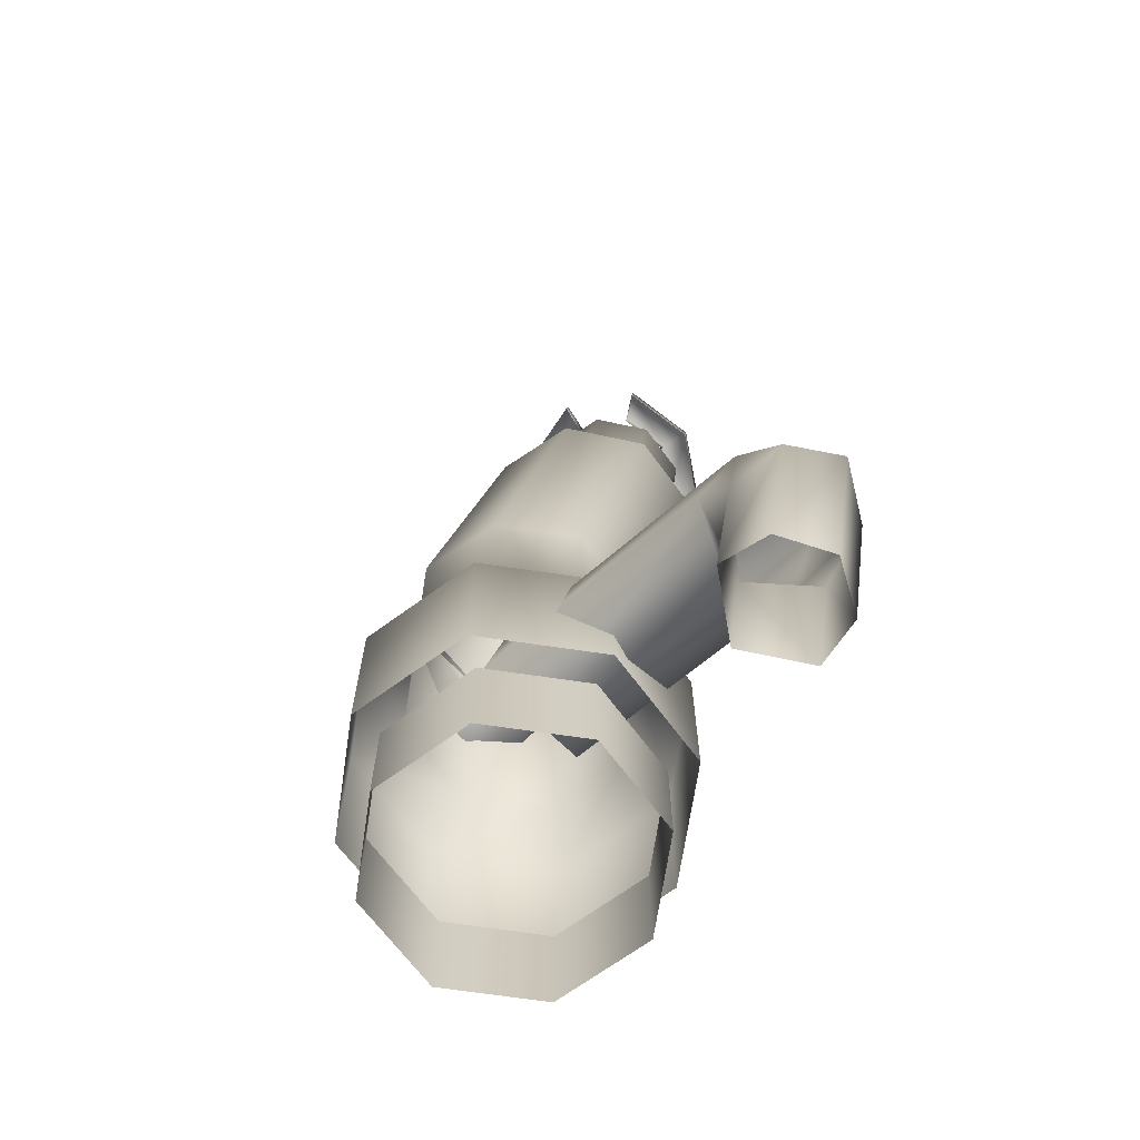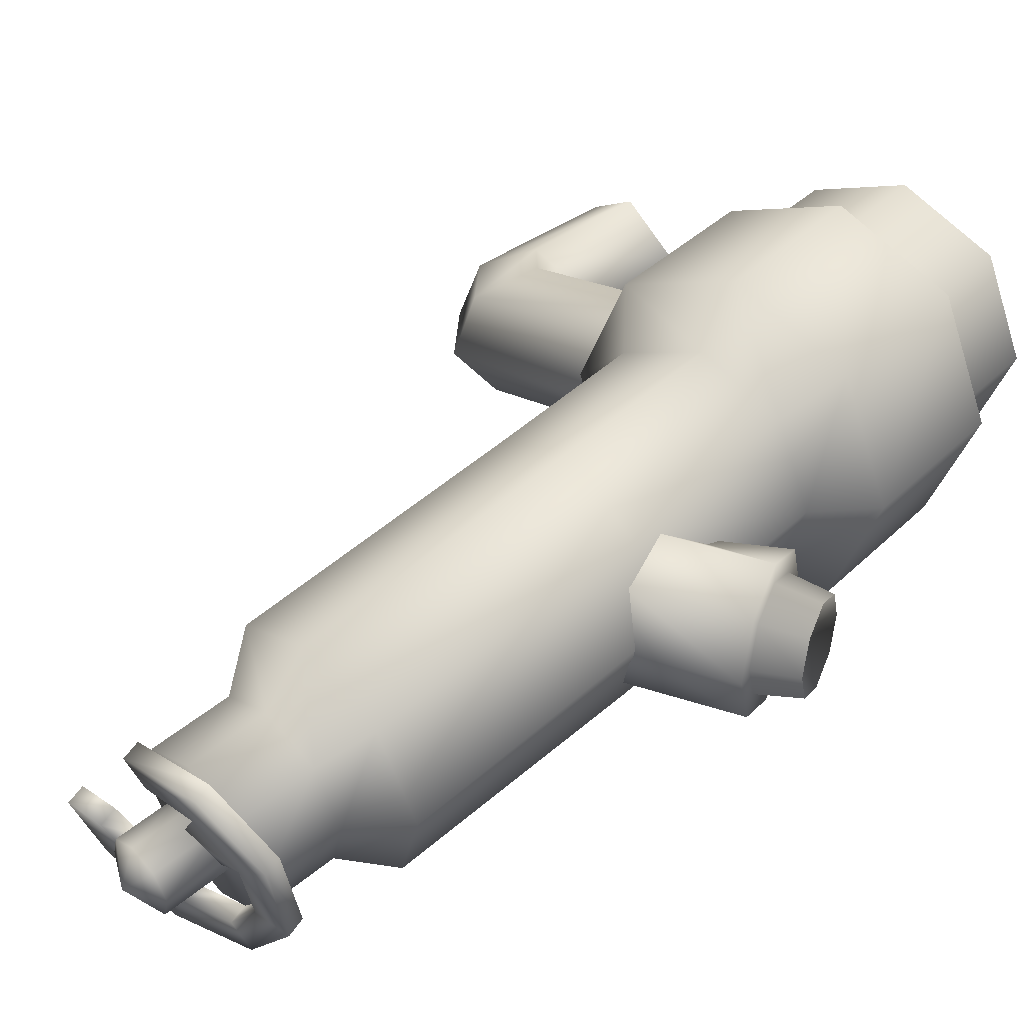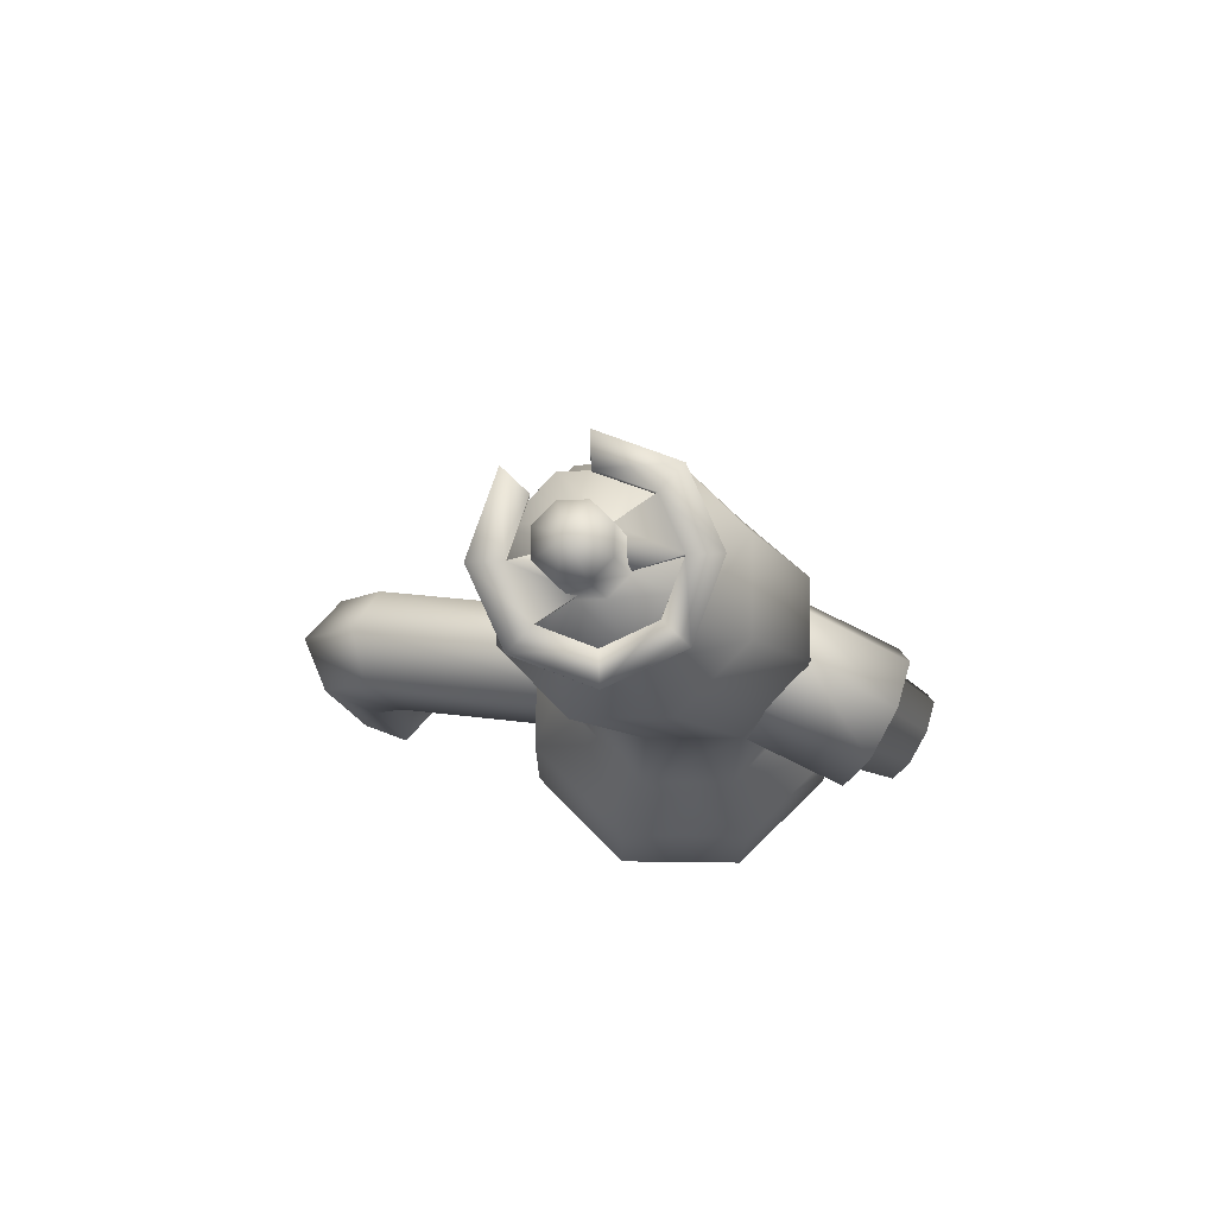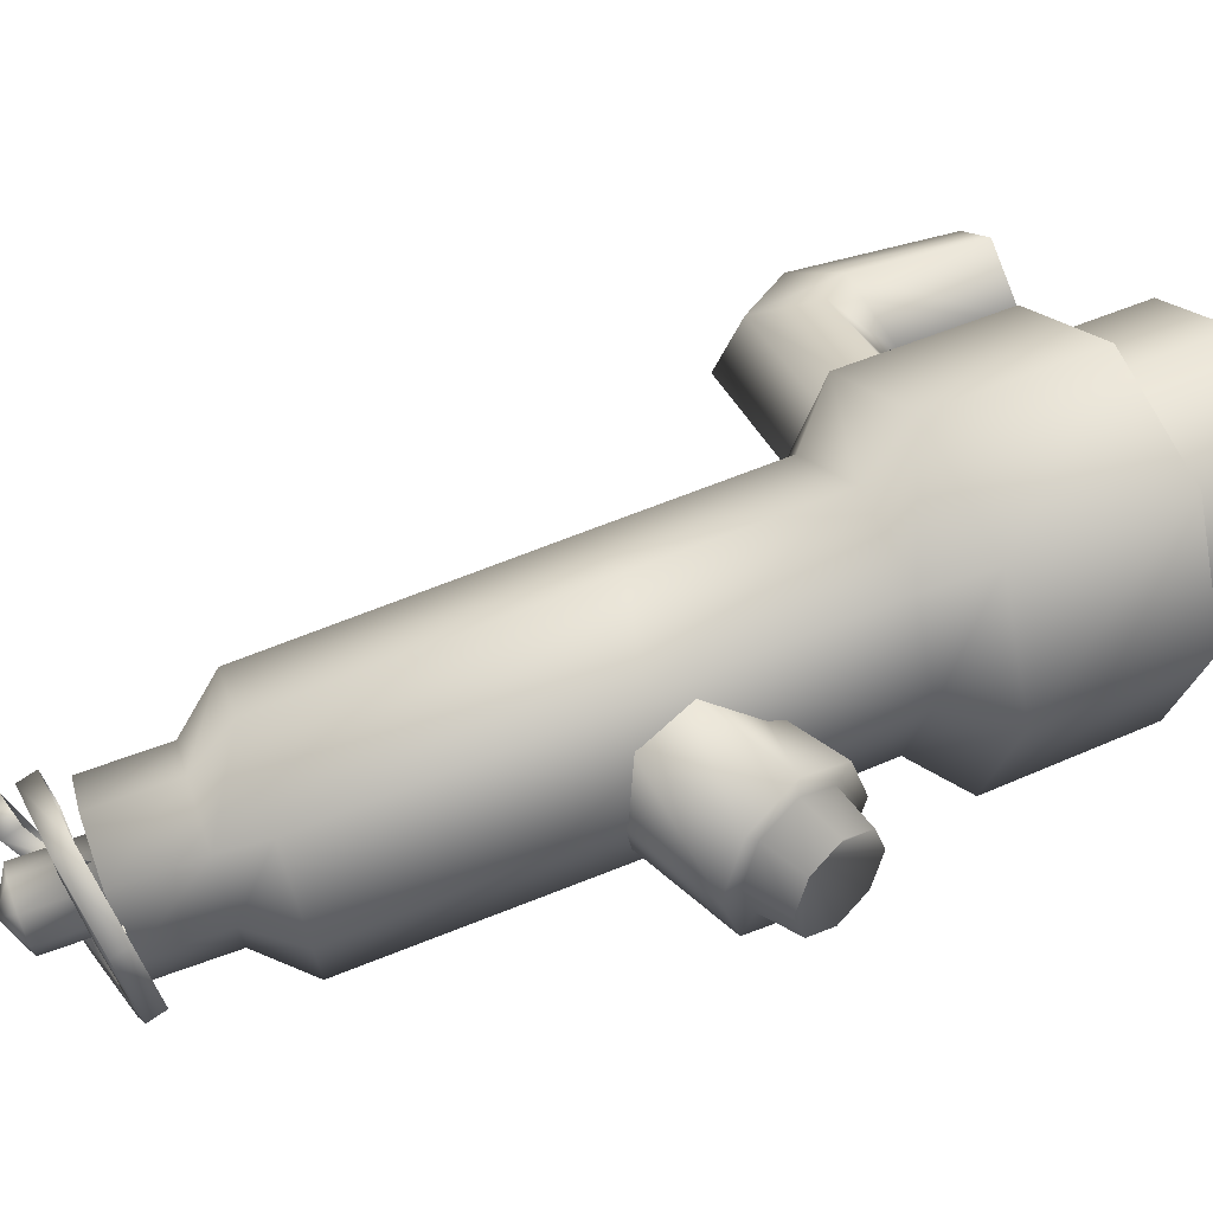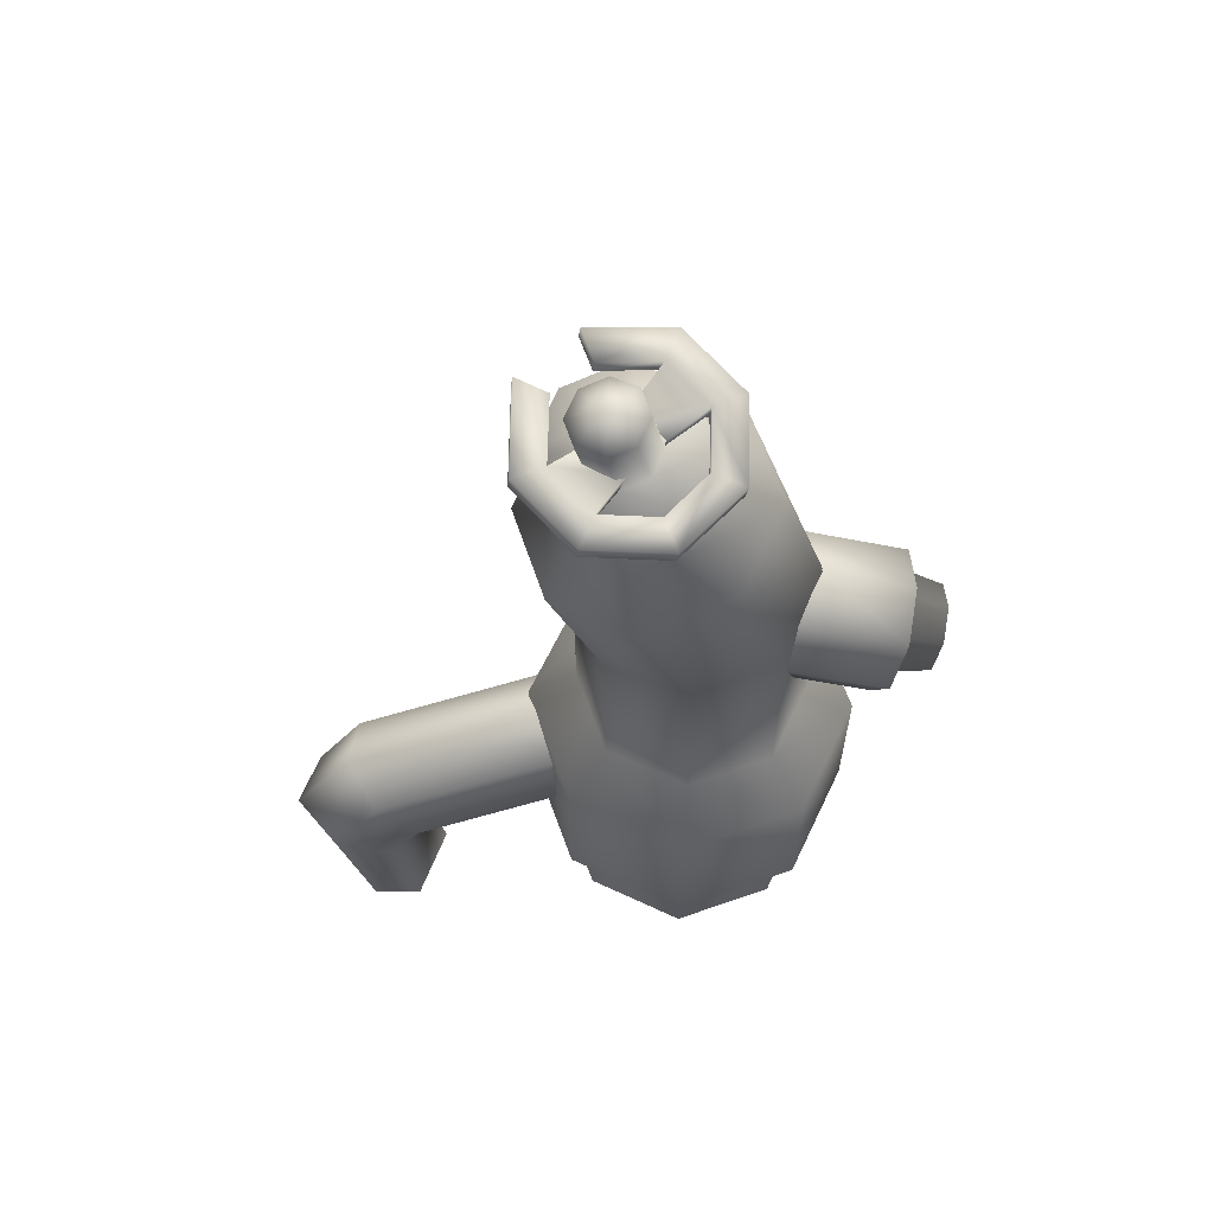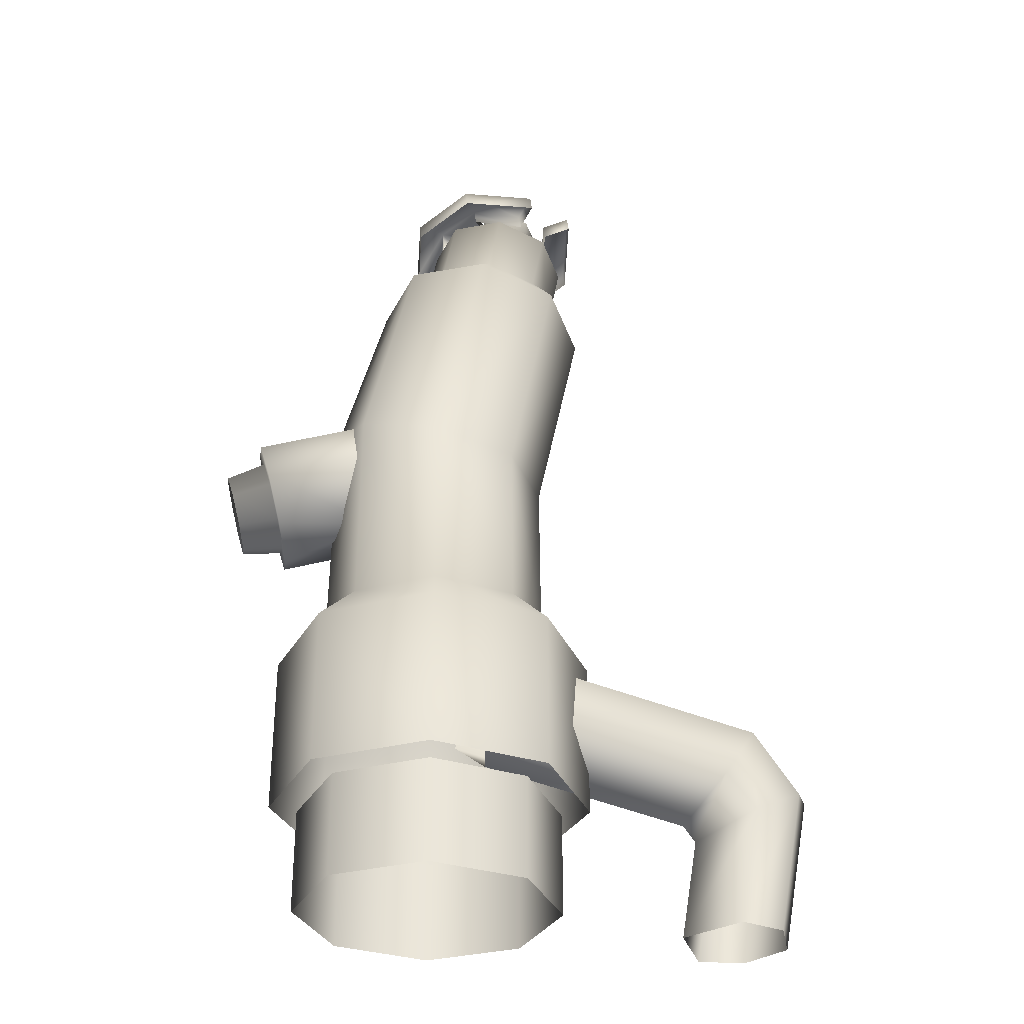
<metadata>
{"format":"obj","ext":"obj","renderer":"f3d","projection":"perspective","resolution":1024,"background":"white","views":[{"elev":-67.8,"azim":59.0,"up":"+Y"},{"elev":36.8,"azim":-141.3,"up":"+Z"},{"elev":74.8,"azim":-156.8,"up":"+Y"},{"elev":44.3,"azim":-117.9,"up":"+Z"},{"elev":62.5,"azim":-177.1,"up":"+Y"},{"elev":-32.0,"azim":-2.2,"up":"+Y"}]}
</metadata>
<code>
g fcbg_desert_002_firehydrant_02
v -0.03879 1.666 -0.08214
v -0.03541 1.633 -0.07538
v -0.08107 1.659 -0.01318
v -0.08445 1.691 -0.01994
v -0.1547 1.678 -0.08487
v -0.09128 1.651 -0.1292
v -0.0879 1.618 -0.1225
v 0.01947 1.649 -0.01583
v -0.152 1.638 -0.0768
v 0.01609 1.682 -0.0226
v 0.0434 1.662 0.03528
v 0.04002 1.695 0.02851
v -0.1012 1.668 0.04038
v -0.1046 1.7 0.03361
v -0.2038 1.645 -0.05348
v -0.2072 1.678 -0.06025
v -0.209 1.614 -0.1918
v -0.2124 1.646 -0.1985
v -0.1133 1.597 -0.2945
v -0.1584 1.656 -0.1798
v -0.155 1.623 -0.173
v -0.1167 1.63 -0.3012
v 0.02775 1.61 -0.3023
v -0.09273 1.643 -0.2501
v -0.08935 1.61 -0.2433
v 0.02437 1.643 -0.309
v 0.131 1.64 -0.2097
v 0.004212 1.652 -0.2555
v 0.007591 1.619 -0.2487
v 0.1276 1.673 -0.2165
v 0.07518 1.672 -0.1919
v 0.1331 1.697 -0.0754
v -0.03807 1.644 -0.1865
v -0.03469 1.612 -0.1798
v 0.01442 1.66 -0.1394
v 0.0178 1.627 -0.1327
v 0.07856 1.64 -0.1851
v 0.1298 1.729 -0.08217
v 0.07916 1.687 -0.09413
v 0.07578 1.72 -0.1009
v -0.1552 0.006662 -0.2421
v 0.02084 0.2028 -0.1691
v -0.1552 0.2028 -0.2421
v 0.02084 0.006662 -0.1691
v 0.09377 0.2028 0.006926
v 0.09377 0.006662 0.006926
v 0.02084 0.2028 0.183
v 0.02084 0.006662 0.183
v -0.1552 0.2028 0.2559
v -0.1552 0.006662 0.2559
v -0.3313 0.2028 0.183
v -0.3313 0.006662 0.183
v -0.4042 0.2028 0.006926
v -0.4042 0.006662 0.006926
v -0.3313 0.2028 -0.1691
v -0.3313 0.006662 -0.1691
v -0.1552 0.2028 -0.2421
v -0.1552 0.006662 -0.2421
v -0.3688 0.2113 -0.2067
v -0.1552 0.2113 -0.2952
v -0.1552 0.5111 -0.2952
v -0.3688 0.5111 -0.2067
v -0.4573 0.2113 0.006926
v -0.1552 0.5964 -0.2063
v -0.4573 0.5111 0.006927
v -0.3688 0.2113 0.2205
v -0.306 0.5964 -0.1438
v -0.3688 0.5111 0.2205
v -0.1552 0.2113 0.309
v -0.3047 0.9841 -0.1438
v -0.1562 0.9757 -0.2063
v -0.3685 0.5964 0.006927
v -0.1552 0.5111 0.309
v 0.05839 0.2113 0.2205
v -0.2149 1.406 -0.2475
v -0.0664 1.371 -0.3054
v -0.05234 1.46 -0.2458
v -0.306 0.5964 0.1577
v 0.05839 0.5111 0.2205
v 0.1469 0.2113 0.006926
v -0.3613 1.04 0.006927
v -0.1505 1.484 -0.2076
v -0.02811 1.596 -0.2663
v -0.1552 0.5964 0.2202
v -0.3047 0.9841 0.1577
v 0.1469 0.5111 0.006927
v 0.05839 0.2113 -0.2067
v -0.2764 1.439 -0.1001
v -0.1263 1.62 -0.2281
v -0.02811 1.608 -0.1902
v -0.07269 1.618 -0.1729
v -0.004452 0.5964 0.1577
v -0.1562 0.9376 0.2202
v -0.2149 1.451 0.05065
v -0.1912 1.506 -0.1101
v -0.1669 1.642 -0.1306
v -0.09115 1.628 -0.1286
v -0.1505 1.513 -0.01046
v -0.1263 1.649 -0.03095
v -0.07269 1.632 -0.08333
v -0.0664 1.434 0.1163
v -0.05234 1.502 0.03294
v -0.02811 1.638 0.01246
v -0.02811 1.627 -0.06362
v 0.08208 1.399 0.05846
v 0.04581 1.479 -0.005296
v 0.07004 1.615 -0.02579
v 0.01646 1.616 -0.08099
v -0.006874 0.9146 0.1577
v 0.1436 1.366 -0.08901
v 0.08647 1.457 -0.1028
v 0.1107 1.593 -0.1233
v 0.03493 1.606 -0.1253
v 0.058 0.5964 0.006927
v 0.05509 0.912 0.006927
v 0.08208 1.354 -0.2397
v 0.04581 1.449 -0.2024
v 0.07004 1.585 -0.2229
v 0.01646 1.603 -0.1705
v -0.02811 1.596 -0.2663
v -0.02811 1.608 -0.1902
v -0.05234 1.46 -0.2458
v -0.0664 1.371 -0.3054
v -0.006874 0.9317 -0.1438
v -0.1562 0.9757 -0.2063
v -0.004452 0.5964 -0.1438
v -0.1552 0.5964 -0.2063
v -0.1552 0.5111 -0.2952
v 0.05839 0.5111 -0.2067
v -0.1552 0.2113 -0.2952
v -0.02811 1.608 -0.1902
v 0.0365 1.715 -0.1875
v -0.008078 1.72 -0.2072
v 0.01646 1.603 -0.1705
v 0.05496 1.719 -0.1422
v 0.03493 1.606 -0.1253
v 0.0365 1.729 -0.09793
v 0.01646 1.616 -0.08099
v -0.008078 1.739 -0.08057
v -0.02811 1.627 -0.06362
v -0.07269 1.618 -0.1729
v -0.02811 1.608 -0.1902
v -0.008078 1.72 -0.2072
v -0.05265 1.731 -0.1898
v -0.09115 1.628 -0.1286
v -0.07112 1.741 -0.1455
v -0.07269 1.632 -0.08333
v -0.05265 1.744 -0.1003
v -0.02811 1.627 -0.06362
v -0.008078 1.739 -0.08057
v -0.4567 0.7494 0.0009683
v -0.4656 0.7827 0.0009684
v -0.4728 0.8095 0.06799
v -0.4663 0.7851 0.09328
v -0.2822 0.8153 0.04693
v -0.4902 0.8742 0.09575
v -0.4902 0.8742 0.1315
v -0.2811 0.9302 0.1315
v -0.5075 0.939 0.06799
v -0.5141 0.9634 0.09328
v -0.3176 1.016 0.09328
v -0.5147 0.9658 0.0009684
v -0.5236 0.9991 0.0009684
v -0.3614 1.043 0.0005775
v -0.5075 0.939 -0.06605
v -0.5141 0.9634 -0.09134
v -0.3173 1.016 -0.09134
v -0.4902 0.8742 -0.09381
v -0.281 0.9303 -0.1296
v -0.4902 0.8742 -0.1296
v -0.4663 0.7851 -0.09134
v -0.4728 0.8095 -0.06605
v -0.2695 0.8378 -0.09134
v -0.4656 0.7827 0.0009684
v -0.2822 0.8153 0.04693
v -0.4567 0.7494 0.0009683
v 0.3563 0.1941 -0.08802
v 0.3232 -0.001562 -0.07915
v 0.3665 -0.001769 -0.2061
v 0.4076 0.2286 -0.2171
v 0.3334 0.2244 -0.08188
v 0.4561 -0.002008 -0.2103
v 0.3518 0.2961 -0.2022
v -0.05302 0.2948 0.02207
v -0.1086 0.38 -0.07881
v 0.5084 0.2794 -0.2243
v 0.527 -0.002145 -0.1337
v 0.4232 0.3978 -0.2015
v -0.07855 0.4896 -0.06706
v 0.5849 0.3044 -0.1493
v 0.5039 -0.002008 -0.032
v 0.4796 0.4475 -0.1211
v -0.01168 0.5375 0.01099
v 0.5561 0.2794 -0.04599
v 0.4242 -0.001769 0.009162
v 0.471 0.3978 -0.02317
v -0.03121 0.4897 0.1114
v -0.05116 0.3801 0.1365
v 0.4653 0.2286 -0.001853
v 0.3232 -0.001562 -0.07915
v 0.3563 0.1941 -0.08802
v 0.4094 0.296 0.01311
v -0.05302 0.2948 0.02207
v 0.3334 0.2244 -0.08188
v -0.05265 1.731 -0.1898
v -0.002467 1.761 -0.1486
v -0.07112 1.741 -0.1455
v -0.008078 1.72 -0.2072
v -0.05265 1.744 -0.1003
v 0.0365 1.715 -0.1875
v -0.008078 1.739 -0.08057
v 0.05496 1.719 -0.1422
v 0.0365 1.729 -0.09793
v -0.4728 0.8095 0.06799
v -0.564 0.8544 0.08169
v -0.4902 0.8742 0.09575
v -0.5492 0.7993 0.05805
v -0.5075 0.8696 0.0009684
v -0.4656 0.7827 0.0009684
v -0.5788 0.9096 0.05805
v -0.5075 0.939 0.06799
v -0.5431 0.7765 0.0009684
v -0.4728 0.8095 -0.06605
v -0.5849 0.9324 0.0009684
v -0.5147 0.9658 0.0009684
v -0.5492 0.7993 -0.05611
v -0.4902 0.8742 -0.09381
v -0.5788 0.9096 -0.05611
v -0.5075 0.939 -0.06605
v -0.564 0.8544 -0.07976
g fcbg_desert_002_firehydrant_02_0
f 3 2 1
f 4 3 1
f 4 1 5
f 1 6 5
f 6 7 5
f 8 3 4
f 7 9 5
f 10 8 4
f 11 8 10
f 12 11 10
f 13 11 12
f 12 10 14
f 14 13 12
f 10 4 14
f 15 13 14
f 14 4 16
f 16 15 14
f 4 5 16
f 17 15 16
f 18 17 16
f 16 5 18
f 19 17 18
f 5 9 20
f 5 20 18
f 9 21 20
f 22 19 18
f 18 20 22
f 23 19 22
f 20 21 24
f 20 24 22
f 21 25 24
f 26 23 22
f 22 24 26
f 27 23 26
f 24 25 28
f 24 28 26
f 25 29 28
f 30 27 26
f 26 28 30
f 28 31 30
f 32 27 30
f 28 29 33
f 28 33 31
f 29 34 33
f 33 35 31
f 35 36 31
f 36 37 31
f 38 32 30
f 30 31 38
f 32 38 39
f 37 39 40
f 31 37 40
f 31 40 38
f 38 40 39
f 43 42 41
f 42 44 41
f 42 45 44
f 45 46 44
f 45 47 46
f 47 48 46
f 47 49 48
f 49 50 48
f 49 51 50
f 51 52 50
f 51 53 52
f 53 54 52
f 53 55 54
f 55 56 54
f 55 57 56
f 57 58 56
f 61 60 59
f 62 61 59
f 62 59 63
f 64 61 62
f 65 62 63
f 65 63 66
f 67 64 62
f 67 62 65
f 68 65 66
f 68 66 69
f 67 70 64
f 70 71 64
f 72 67 65
f 72 65 68
f 70 67 72
f 73 68 69
f 73 69 74
f 71 70 75
f 76 71 75
f 77 76 75
f 78 72 68
f 78 68 73
f 79 73 74
f 79 74 80
f 81 70 72
f 75 70 81
f 82 77 75
f 83 77 82
f 84 78 73
f 84 73 79
f 72 78 85
f 81 72 85
f 85 78 84
f 86 79 80
f 86 80 87
f 88 75 81
f 82 75 88
f 89 83 82
f 90 83 89
f 91 90 89
f 92 84 79
f 92 79 86
f 93 85 84
f 93 84 92
f 81 85 94
f 88 81 94
f 94 85 93
f 95 82 88
f 89 82 95
f 95 88 94
f 91 89 96
f 96 89 95
f 97 91 96
f 98 95 94
f 96 95 98
f 97 96 99
f 99 96 98
f 100 97 99
f 98 94 101
f 101 94 93
f 99 98 102
f 102 98 101
f 100 99 103
f 103 99 102
f 104 100 103
f 101 93 105
f 102 101 105
f 103 102 106
f 106 102 105
f 104 103 107
f 107 103 106
f 108 104 107
f 93 109 105
f 109 93 92
f 106 105 110
f 105 109 110
f 107 106 111
f 111 106 110
f 108 107 112
f 112 107 111
f 113 108 112
f 109 92 114
f 114 92 86
f 109 115 110
f 115 109 114
f 111 110 116
f 110 115 116
f 112 111 117
f 117 111 116
f 113 112 118
f 118 112 117
f 119 113 118
f 119 118 120
f 121 119 120
f 120 118 122
f 118 117 122
f 122 117 123
f 117 116 123
f 115 124 116
f 116 124 123
f 124 115 114
f 124 125 123
f 125 124 126
f 126 124 114
f 127 125 126
f 127 126 128
f 126 114 129
f 126 129 128
f 114 86 129
f 128 129 130
f 129 86 87
f 129 87 130
f 133 132 131
f 132 134 131
f 132 135 134
f 135 136 134
f 135 137 136
f 137 138 136
f 137 139 138
f 139 140 138
f 143 142 141
f 144 143 141
f 144 141 145
f 146 144 145
f 146 145 147
f 148 146 147
f 148 147 149
f 150 148 149
f 153 152 151
f 154 153 151
f 151 155 154
f 156 153 154
f 154 155 157
f 157 156 154
f 155 158 157
f 159 156 157
f 157 158 160
f 160 159 157
f 158 161 160
f 162 159 160
f 160 161 163
f 163 162 160
f 161 164 163
f 165 162 163
f 163 164 166
f 166 165 163
f 164 167 166
f 168 165 166
f 166 167 169
f 170 168 166
f 170 166 169
f 168 170 171
f 170 169 171
f 172 168 171
f 169 173 171
f 174 172 171
f 171 173 175
f 176 174 171
f 176 171 175
f 179 178 177
f 180 179 177
f 180 177 181
f 182 179 180
f 183 180 181
f 181 184 183
f 184 185 183
f 186 182 180
f 186 180 183
f 187 182 186
f 183 185 188
f 188 186 183
f 185 189 188
f 190 187 186
f 190 186 188
f 191 187 190
f 188 189 192
f 192 190 188
f 189 193 192
f 194 191 190
f 194 190 192
f 195 191 194
f 192 193 196
f 196 194 192
f 193 197 196
f 196 197 198
f 199 195 194
f 199 194 196
f 200 195 199
f 201 200 199
f 202 196 198
f 202 199 196
f 201 199 202
f 202 198 203
f 204 201 202
f 204 202 203
f 207 206 205
f 205 206 208
f 209 206 207
f 208 206 210
f 211 206 209
f 210 206 212
f 213 206 211
f 212 206 213
f 216 215 214
f 215 217 214
f 215 218 217
f 214 217 219
f 220 215 216
f 220 218 215
f 221 220 216
f 217 222 219
f 217 218 222
f 219 222 223
f 224 220 221
f 224 218 220
f 225 224 221
f 222 226 223
f 222 218 226
f 223 226 227
f 228 224 225
f 224 228 218
f 229 228 225
f 226 230 227
f 230 226 218
f 228 230 218
f 230 228 229
f 227 230 229

</code>
